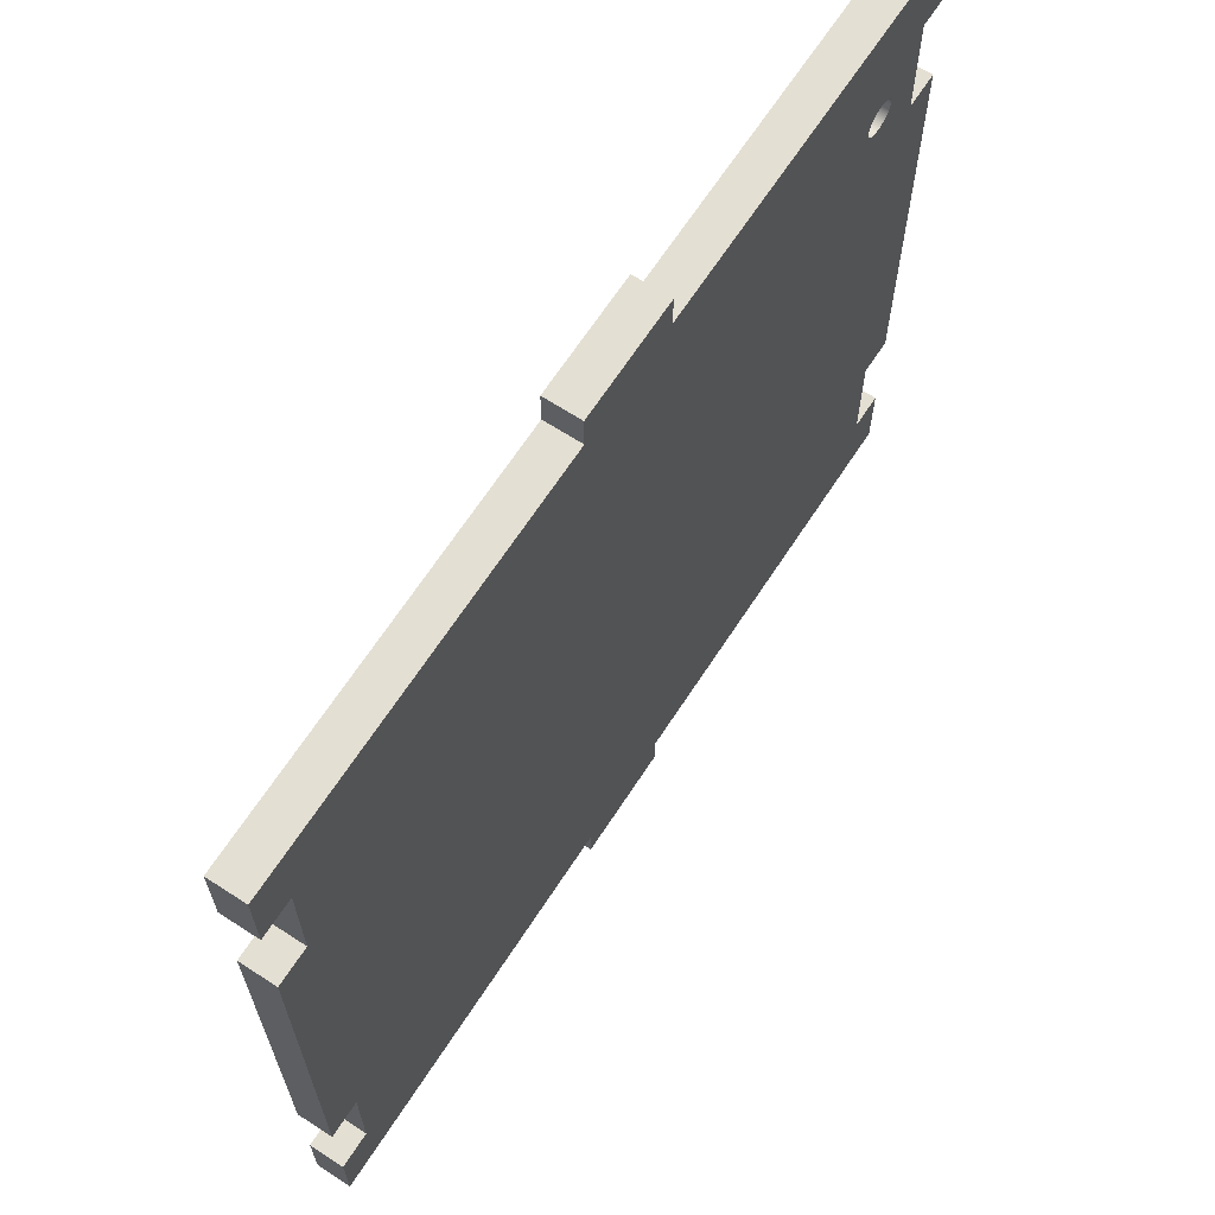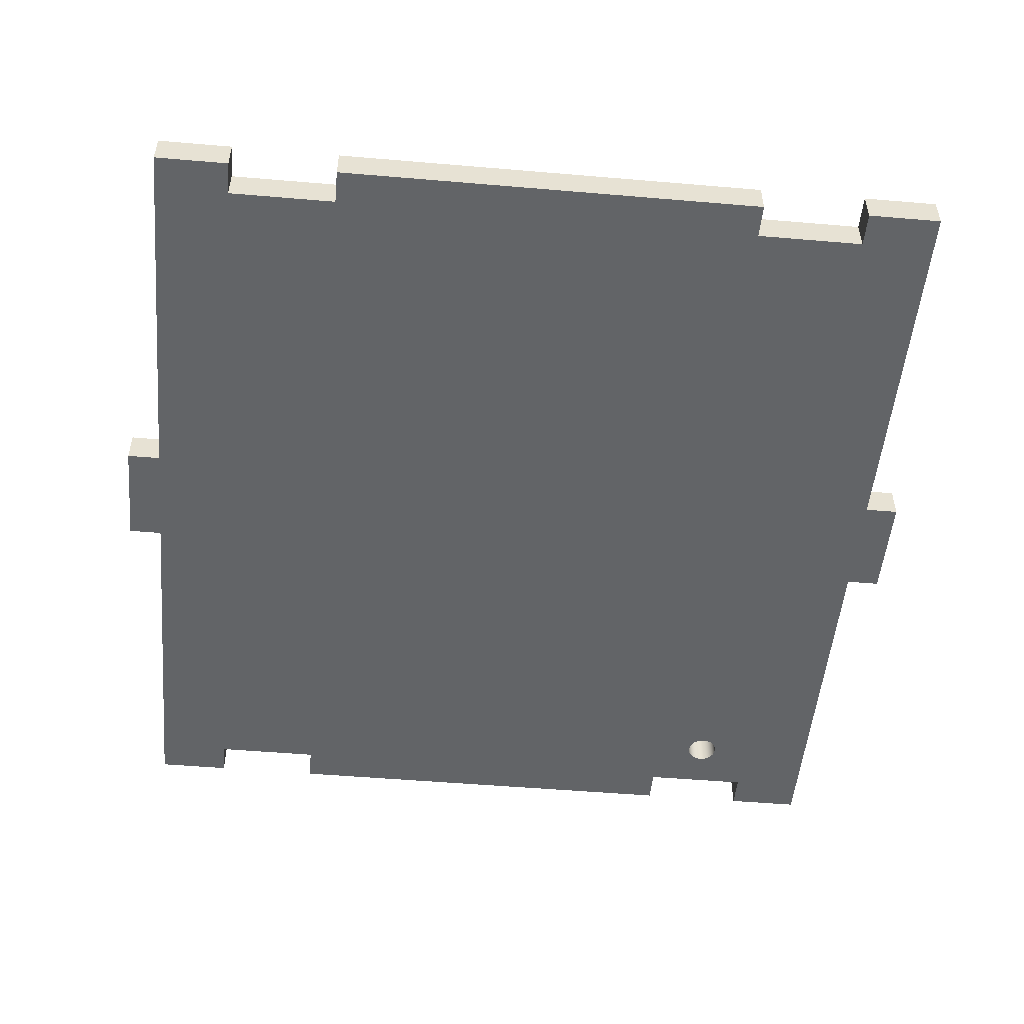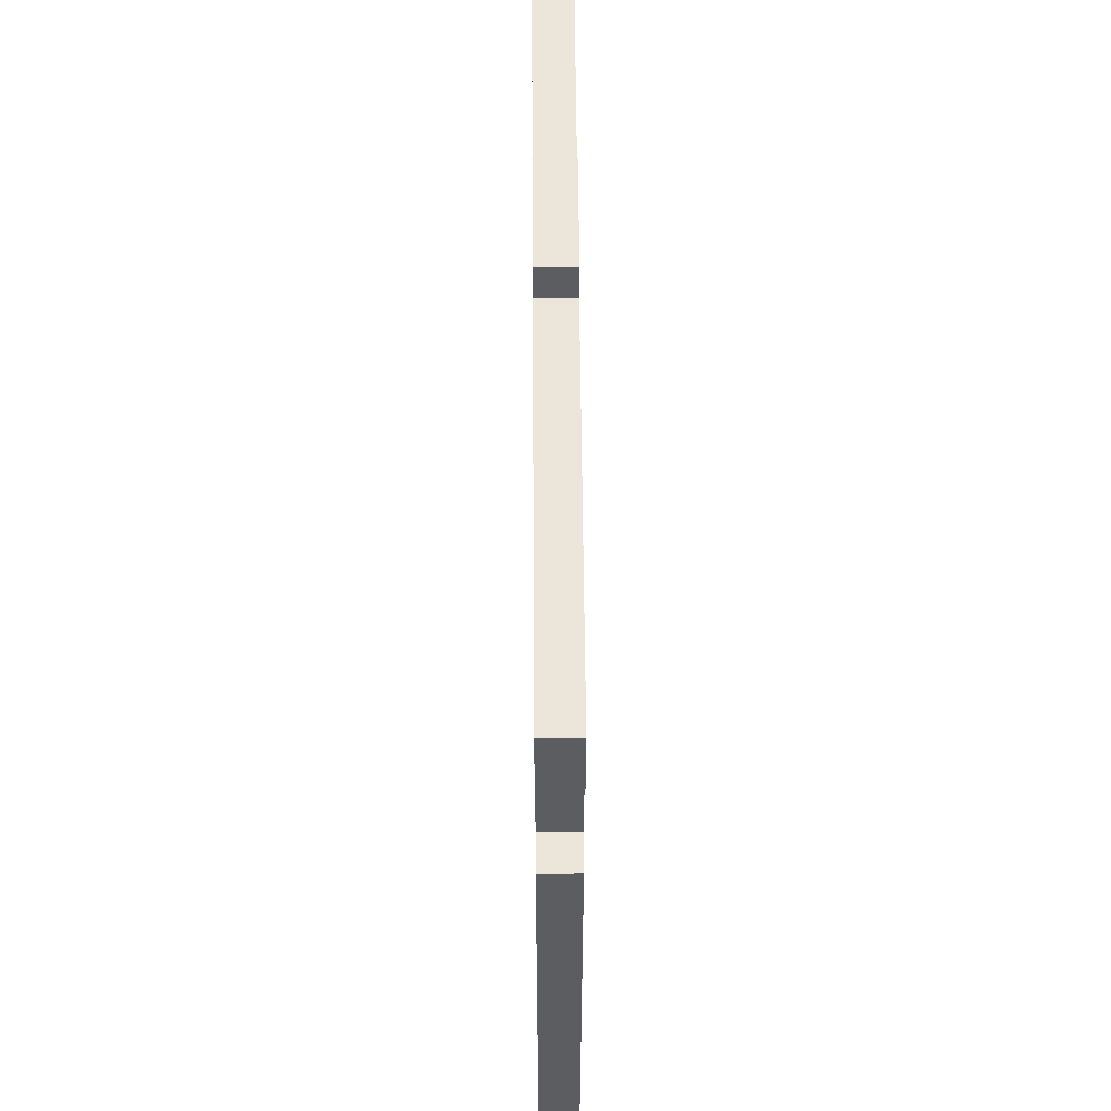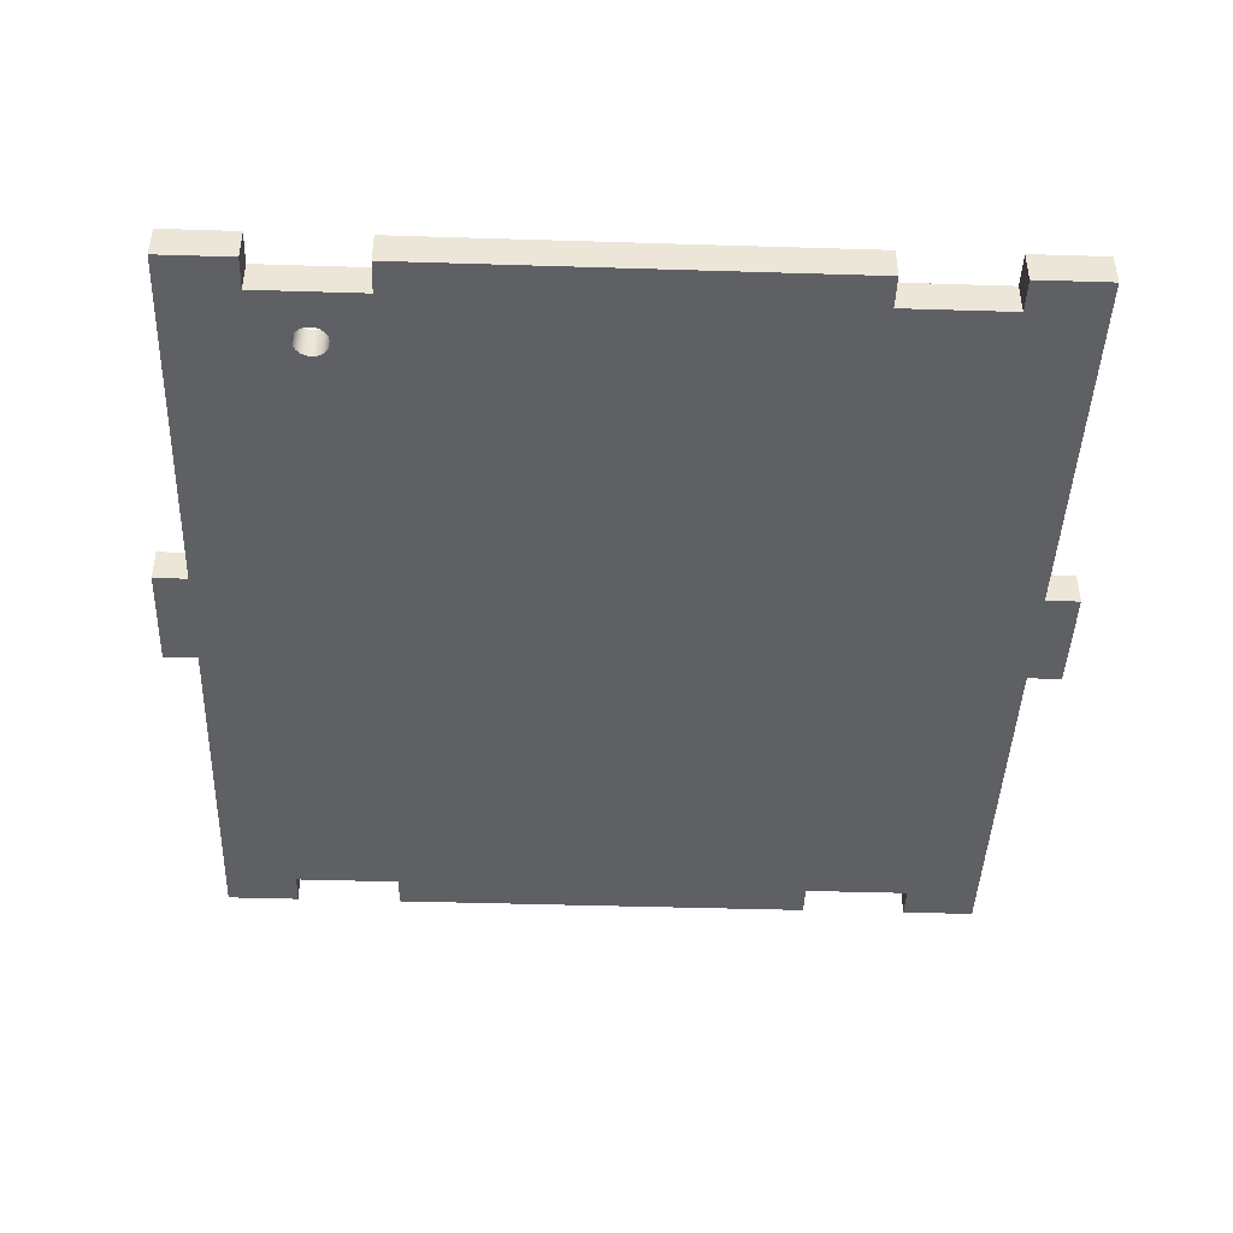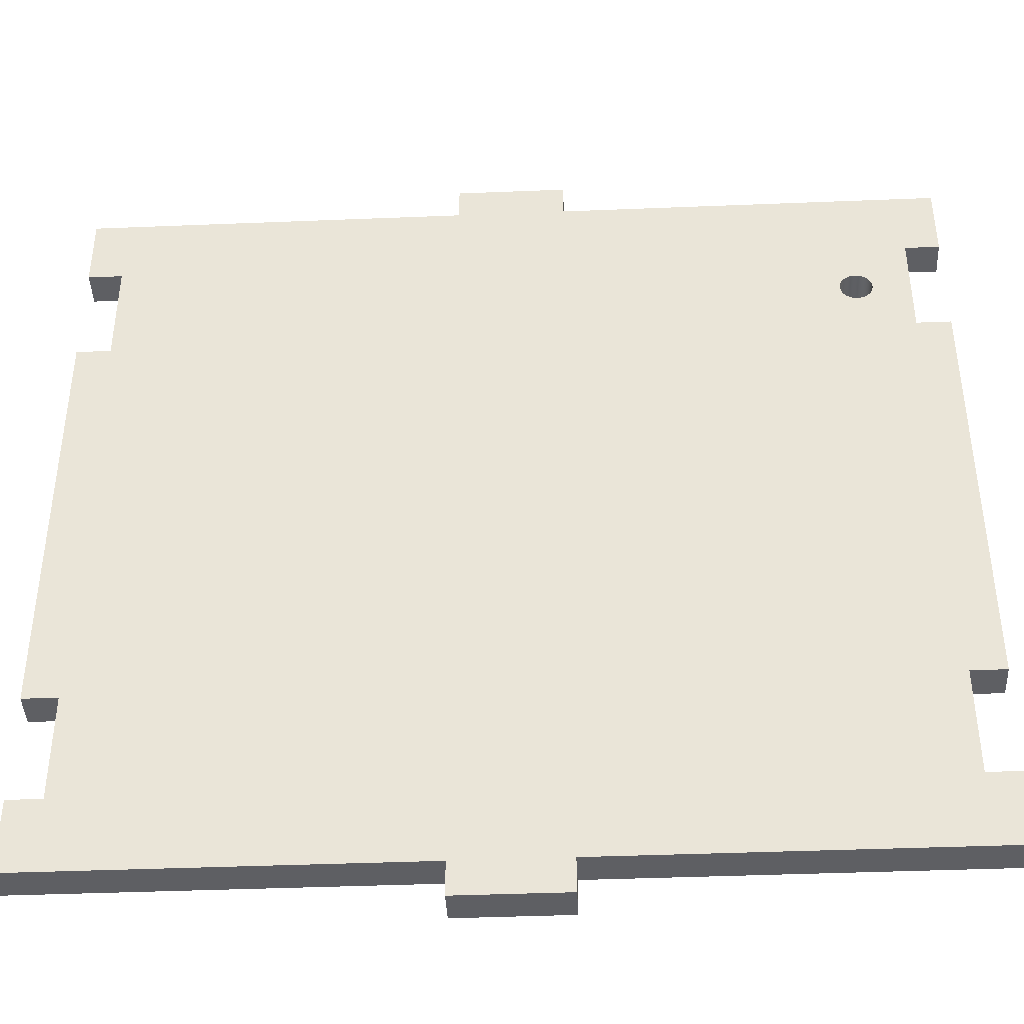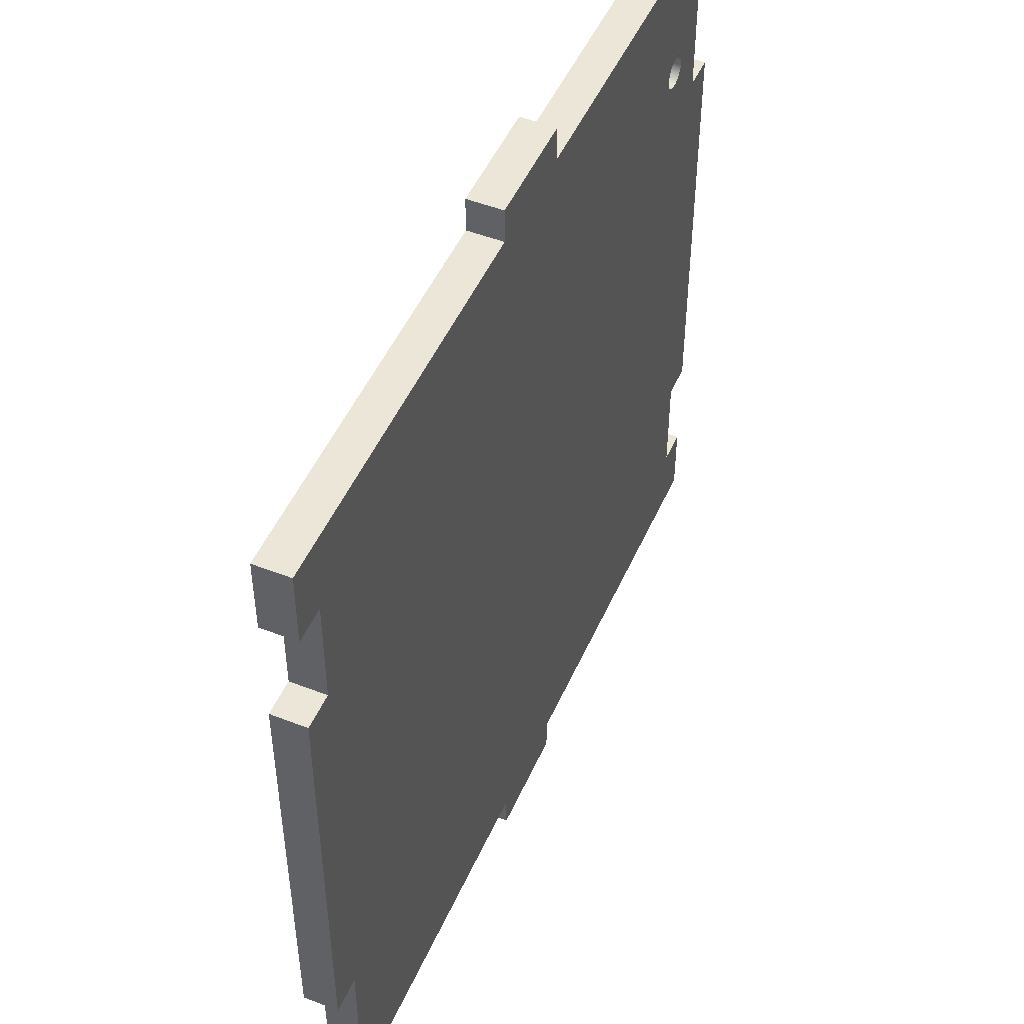
<metadata>
{"format":"obj","ext":"obj","renderer":"f3d","projection":"perspective","resolution":1024,"background":"white","views":[{"elev":66.7,"azim":123.1,"up":"+Y"},{"elev":-51.1,"azim":84.7,"up":"+Z"},{"elev":54.3,"azim":-90.4,"up":"+Y"},{"elev":-43.5,"azim":-92.1,"up":"+Z"},{"elev":-41.6,"azim":-177.2,"up":"+Y"},{"elev":49.4,"azim":113.4,"up":"+Y"}]}
</metadata>
<code>
g Solid1
v 8.445 6.35 0
v 8.472 6.672 0
v 8.554 6.985 0
v 8.687 7.279 0
v 8.868 7.547 0
v 9.091 7.78 0
v 9.351 7.972 0
v 9.64 8.118 0
v 9.949 8.212 0
v 10.27 8.253 0
v 10.59 8.24 0
v 10.91 8.171 0
v 11.21 8.051 0
v 11.48 7.882 0
v 11.73 7.668 0
v 11.93 7.417 0
v 12.09 7.135 0
v 12.19 6.83 0
v 12.25 6.512 0
v 12.25 6.188 0
v 12.19 5.87 0
v 12.09 5.565 0
v 11.93 5.283 0
v 11.73 5.032 0
v 11.48 4.818 0
v 11.21 4.649 0
v 10.91 4.529 0
v 10.59 4.46 0
v 10.27 4.447 0
v 9.949 4.488 0
v 9.64 4.582 0
v 9.351 4.728 0
v 9.091 4.92 0
v 8.868 5.153 0
v 8.687 5.421 0
v 8.554 5.715 0
v 8.472 6.028 0
v 12.26 6.35 4
v 12.23 6.672 4
v 12.15 6.985 4
v 12.01 7.279 4
v 11.83 7.547 4
v 11.61 7.78 4
v 11.35 7.972 4
v 11.06 8.118 4
v 10.75 8.212 4
v 10.43 8.253 4
v 10.11 8.24 4
v 9.792 8.171 4
v 9.492 8.051 4
v 9.217 7.882 4
v 8.975 7.668 4
v 8.772 7.417 4
v 8.614 7.135 4
v 8.506 6.83 4
v 8.452 6.512 4
v 8.452 6.188 4
v 8.506 5.87 4
v 8.614 5.565 4
v 8.772 5.283 4
v 8.975 5.032 4
v 9.217 4.818 4
v 9.492 4.649 4
v 9.792 4.529 4
v 10.11 4.46 4
v 10.43 4.447 4
v 10.75 4.488 4
v 11.06 4.582 4
v 11.35 4.728 4
v 11.61 4.92 4
v 11.83 5.153 4
v 12.01 5.421 4
v 12.15 5.715 4
v 12.23 6.028 4
v 44.45 -72.2 0
v 44.45 -76.2 0
v 44.45 -76.2 4
v 44.45 -72.2 4
v 0 -72.2 0
v 0 -72.2 4
v 0 -63.5 0
v 0 -63.5 4
v 4 -63.5 0
v 4 -63.5 4
v 4 -50.8 0
v 4 -50.8 4
v 0 -50.8 0
v 0 -50.8 4
v 0 0 0
v 0 0 4
v 4 0 0
v 4 0 4
v 4 12.7 0
v 4 12.7 4
v 0 12.7 0
v 0 12.7 4
v 0 21.4 0
v 0 21.4 4
v 44.45 21.4 0
v 44.45 21.4 4
v 44.45 25.4 0
v 44.45 25.4 4
v 57.15 25.4 0
v 57.15 25.4 4
v 57.15 21.4 0
v 57.15 21.4 4
v 101.6 21.4 0
v 101.6 21.4 4
v 101.6 12.7 0
v 101.6 12.7 4
v 97.6 12.7 0
v 97.6 12.7 4
v 97.6 0 0
v 97.6 0 4
v 101.6 0 0
v 101.6 0 4
v 101.6 -50.8 0
v 101.6 -50.8 4
v 97.6 -50.8 0
v 97.6 -50.8 4
v 97.6 -63.5 0
v 97.6 -63.5 4
v 101.6 -63.5 0
v 101.6 -63.5 4
v 101.6 -72.2 0
v 101.6 -72.2 4
v 57.15 -72.2 0
v 57.15 -72.2 4
v 57.15 -76.2 0
v 57.15 -76.2 4
f 2 56 1
f 1 56 57
f 1 57 37
f 37 57 58
f 37 58 36
f 36 58 59
f 36 59 35
f 35 59 60
f 35 60 34
f 34 60 61
f 34 61 33
f 33 61 62
f 33 62 32
f 32 62 63
f 32 63 31
f 31 63 64
f 31 64 30
f 30 64 65
f 30 65 29
f 29 65 66
f 29 66 28
f 28 66 67
f 28 67 27
f 27 67 68
f 27 68 26
f 26 68 69
f 26 69 25
f 25 69 70
f 25 70 24
f 24 70 71
f 24 71 23
f 23 71 72
f 23 72 22
f 22 72 73
f 22 73 21
f 21 73 74
f 21 74 20
f 20 74 38
f 20 38 19
f 19 38 39
f 19 39 18
f 18 39 40
f 18 40 17
f 17 40 41
f 17 41 16
f 16 41 42
f 16 42 15
f 15 42 43
f 15 43 14
f 14 43 44
f 14 44 13
f 13 44 45
f 13 45 12
f 12 45 46
f 12 46 11
f 11 46 47
f 11 47 10
f 10 47 48
f 10 48 9
f 9 48 49
f 9 49 8
f 8 49 50
f 8 50 7
f 7 50 51
f 7 51 6
f 6 51 52
f 6 52 5
f 5 52 53
f 5 53 4
f 4 53 54
f 4 54 3
f 3 54 55
f 3 55 2
f 2 55 56
f 75 76 78
f 78 76 77
f 79 75 80
f 80 75 78
f 81 79 82
f 82 79 80
f 83 81 84
f 84 81 82
f 85 83 86
f 86 83 84
f 87 85 88
f 88 85 86
f 89 87 90
f 90 87 88
f 91 89 92
f 92 89 90
f 93 91 94
f 94 91 92
f 95 93 96
f 96 93 94
f 97 95 98
f 98 95 96
f 99 97 100
f 100 97 98
f 101 99 102
f 102 99 100
f 103 101 104
f 104 101 102
f 105 103 106
f 106 103 104
f 107 105 108
f 108 105 106
f 109 107 110
f 110 107 108
f 111 109 112
f 112 109 110
f 113 111 114
f 114 111 112
f 115 113 116
f 116 113 114
f 117 115 118
f 118 115 116
f 119 117 120
f 120 117 118
f 121 119 122
f 122 119 120
f 123 121 124
f 124 121 122
f 125 123 126
f 126 123 124
f 127 125 128
f 128 125 126
f 129 127 130
f 130 127 128
f 76 129 77
f 77 129 130
f 39 38 100
f 100 38 74
f 100 74 73
f 73 72 100
f 100 72 71
f 100 71 78
f 78 71 70
f 78 70 86
f 86 70 69
f 86 69 68
f 86 68 92
f 92 68 67
f 92 67 66
f 66 65 92
f 92 65 64
f 92 64 63
f 63 62 92
f 92 62 61
f 92 61 60
f 60 59 92
f 92 59 58
f 92 58 57
f 57 56 92
f 92 56 94
f 94 56 55
f 94 55 54
f 54 53 94
f 94 53 52
f 94 52 51
f 51 50 94
f 94 50 49
f 94 49 48
f 48 47 94
f 94 47 46
f 94 46 45
f 94 45 98
f 98 45 44
f 98 44 100
f 100 44 43
f 100 43 42
f 42 41 100
f 100 41 40
f 100 40 39
f 77 130 78
f 78 130 128
f 78 128 100
f 100 128 106
f 100 106 102
f 102 106 104
f 126 122 128
f 128 122 120
f 128 120 106
f 106 120 114
f 106 114 112
f 126 124 122
f 120 118 114
f 114 118 116
f 110 108 112
f 112 108 106
f 98 96 94
f 92 90 86
f 86 90 88
f 86 84 78
f 78 84 80
f 80 84 82
f 37 91 1
f 1 91 93
f 1 93 2
f 2 93 3
f 3 93 4
f 4 93 5
f 5 93 6
f 6 93 7
f 7 93 8
f 8 93 9
f 9 93 10
f 10 93 11
f 11 93 12
f 12 93 97
f 12 97 13
f 13 97 99
f 13 99 14
f 14 99 15
f 15 99 16
f 16 99 17
f 17 99 18
f 18 99 19
f 19 99 20
f 20 99 21
f 21 99 22
f 22 99 23
f 23 99 24
f 24 99 75
f 24 75 85
f 85 75 83
f 83 75 79
f 83 79 81
f 37 36 91
f 91 36 35
f 91 35 34
f 34 33 91
f 91 33 32
f 91 32 31
f 31 30 91
f 91 30 29
f 91 29 28
f 28 27 91
f 91 27 26
f 91 26 85
f 85 26 25
f 85 25 24
f 129 76 127
f 127 76 75
f 127 75 105
f 105 75 99
f 105 99 103
f 103 99 101
f 85 87 91
f 91 87 89
f 93 95 97
f 107 111 105
f 105 111 113
f 105 113 127
f 127 113 119
f 127 119 121
f 107 109 111
f 113 115 119
f 119 115 117
f 123 125 121
f 121 125 127

</code>
